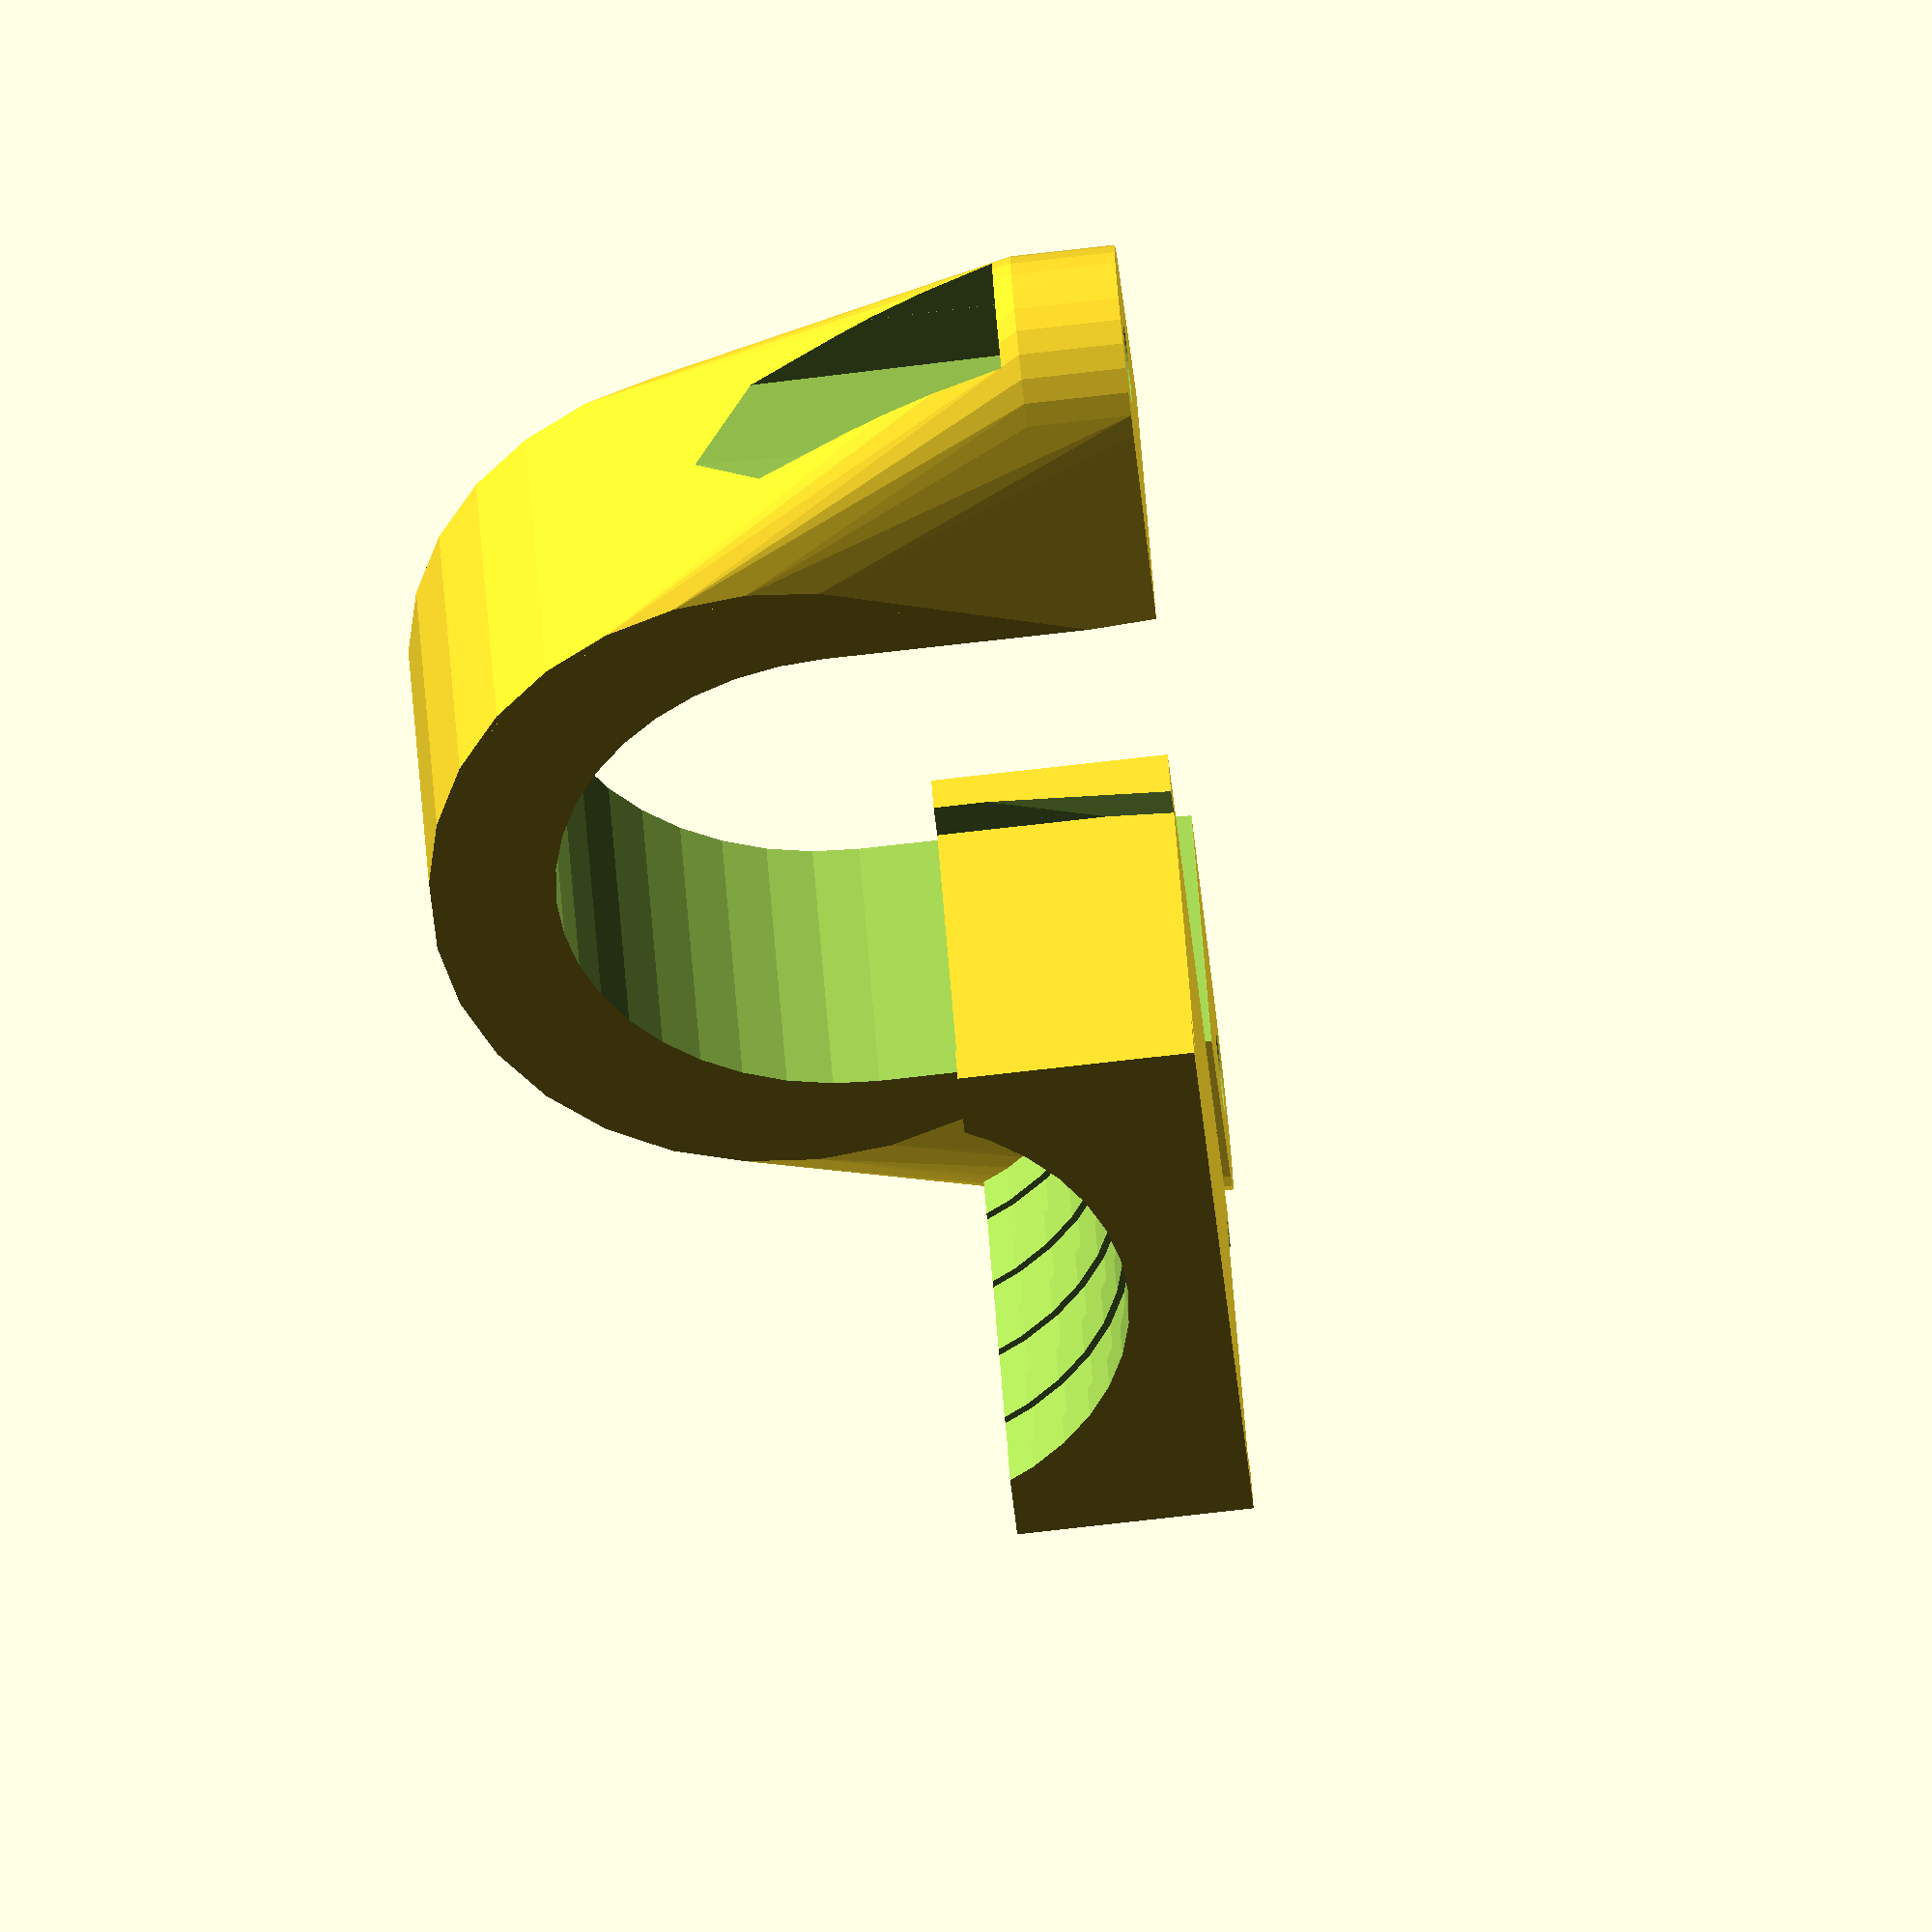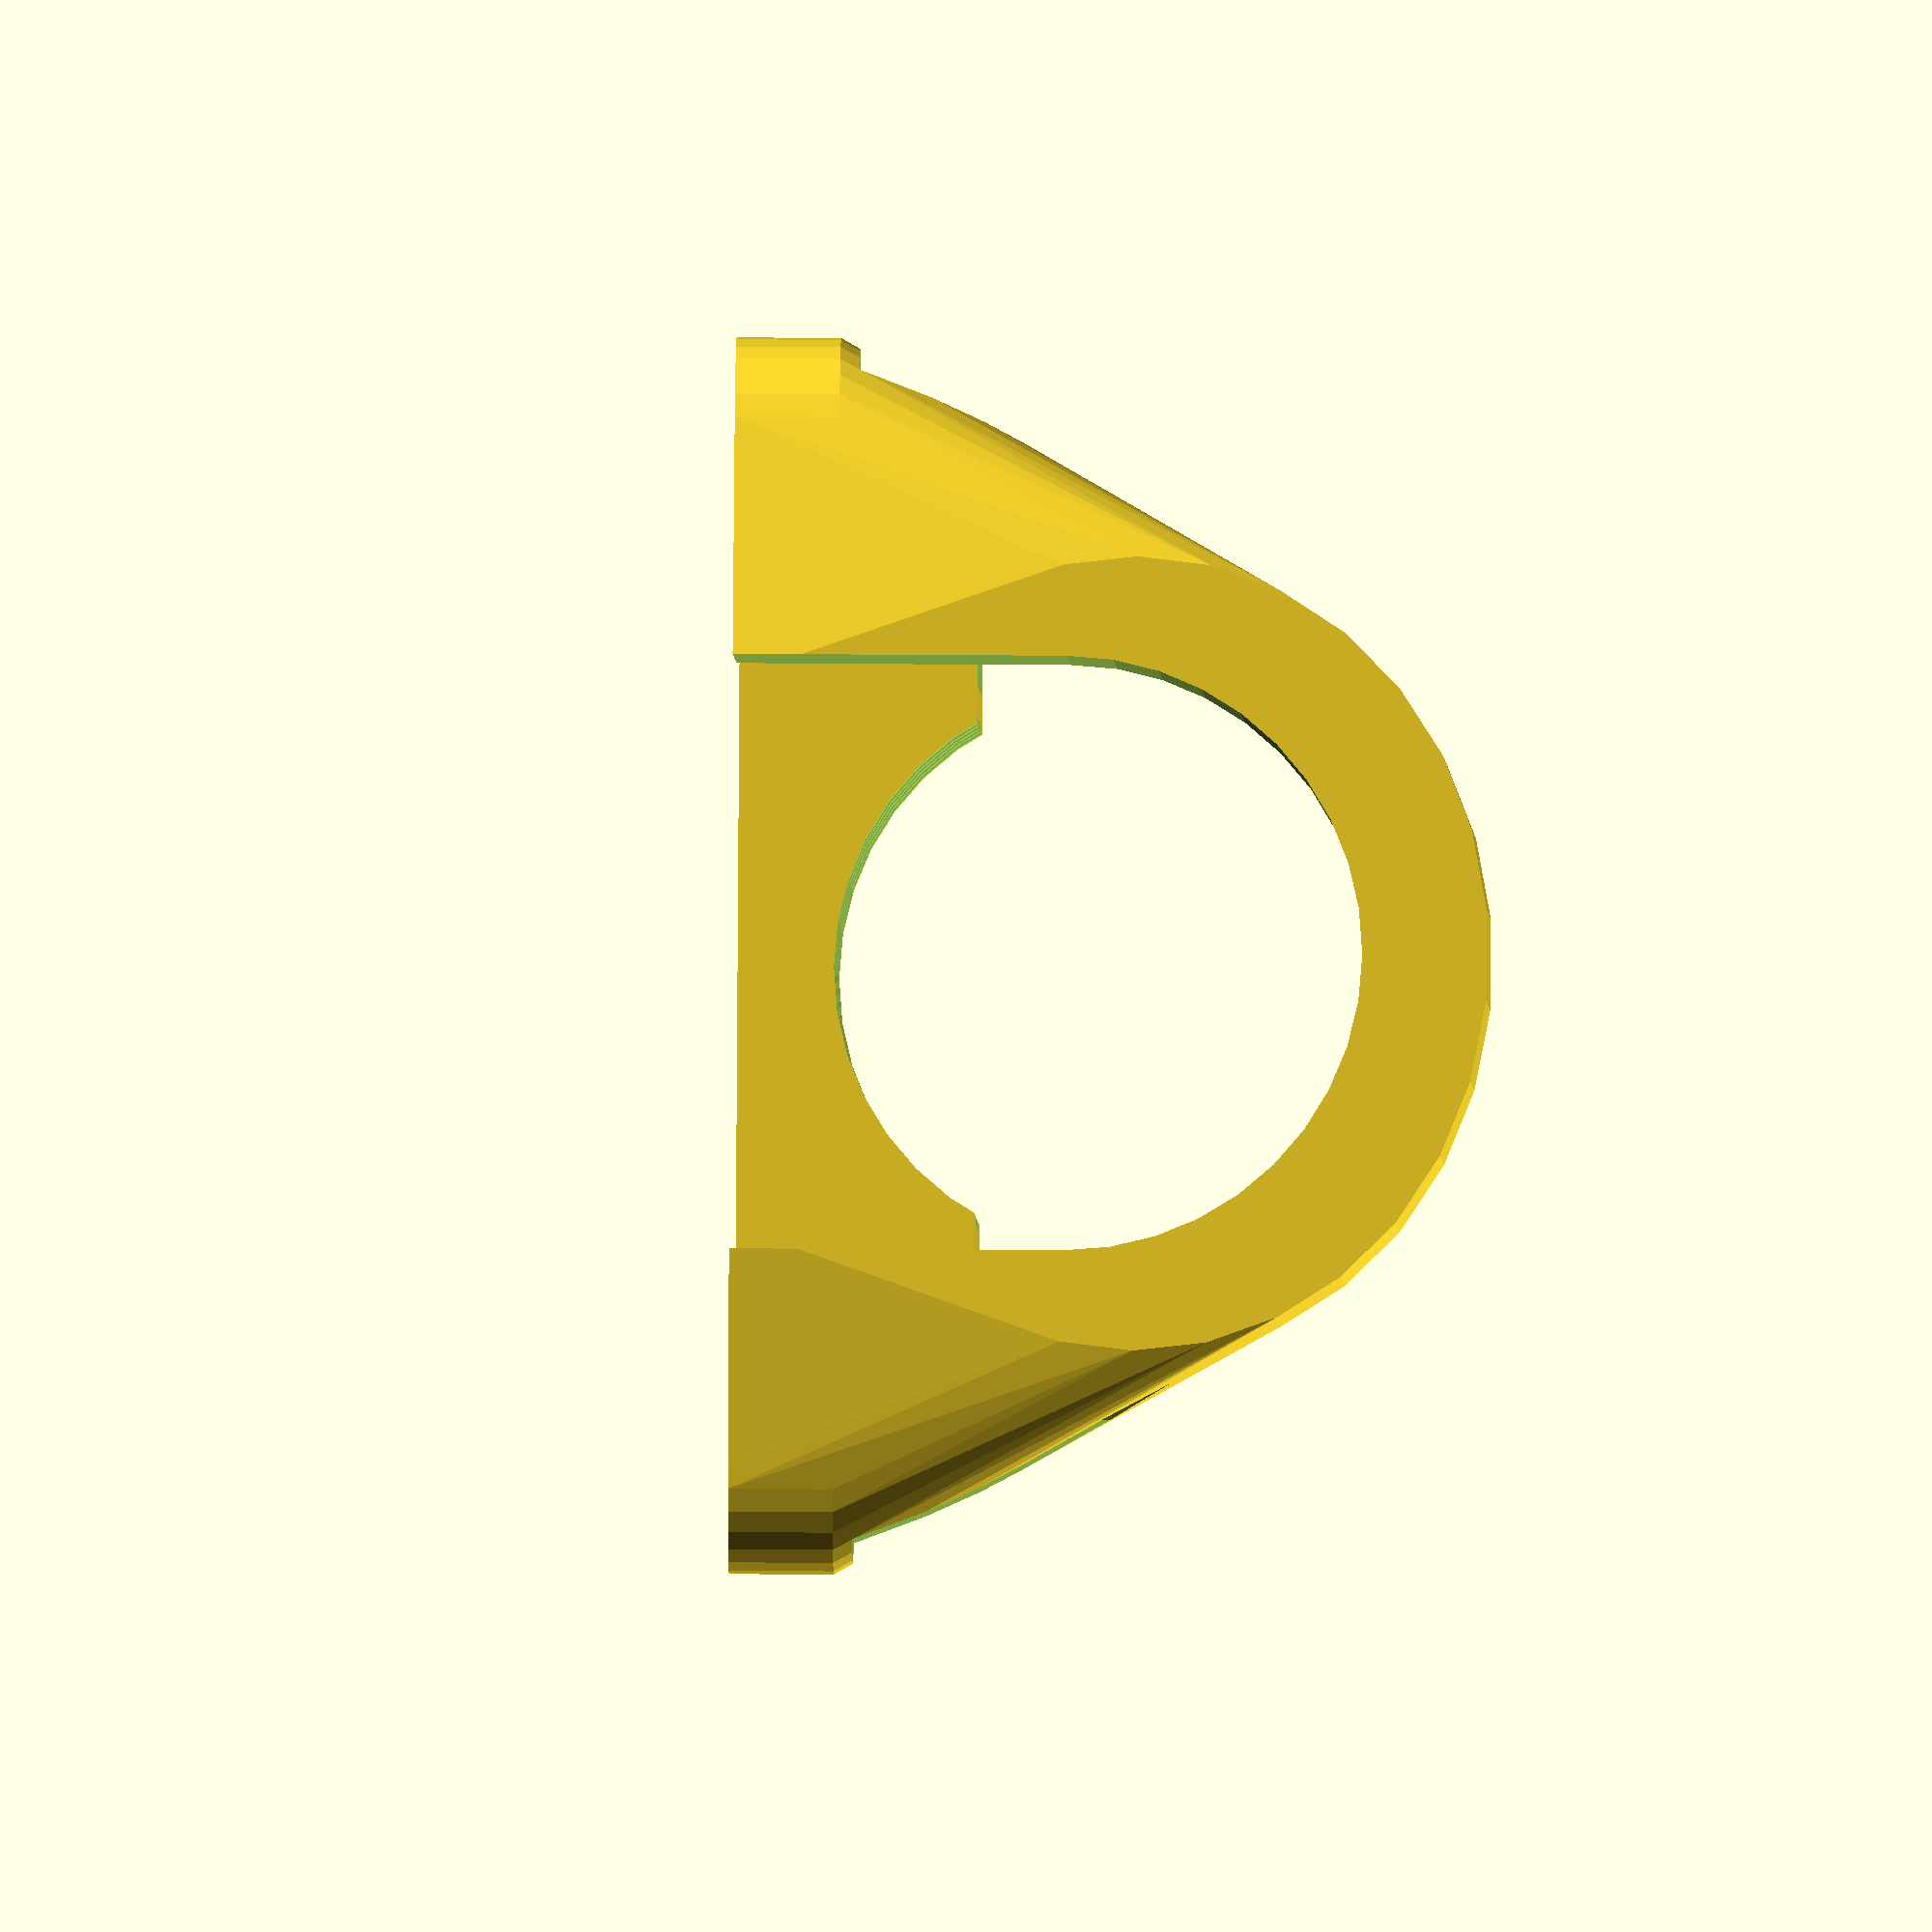
<openscad>
//CUSTOMIZER VARIABLES

InnerDiameter = 25;       //inner diameter 
OuterDiameter = 33;       //outer diameter
clampHight = 16;             // high of p2 part


// Which one would you like to see?
part = "both"; // [first:Barmount_sleve-print_PLA ,second:Clamp_cube-print_FLEX ,both:Sleve and Clamp]

module both(){
    translate([0,0,-0.05]){barmount();}    // print from PLA, disable with "*" for export to stl
    translate([0,25,0]){barmount_p2();}  // print from FLEX, disable with "*" for export to stl
    }
    

module barmount_sleve_PLA(){
    translate([0,0,-0.05]){barmount();}    // print from PLA, disable with "*" for export to stl
    }
    

module clamp_cube_FLEX(){
    translate([0,25,0]){barmount_p2();}  // print from FLEX, disable with "*" for export to stl
    }

/* [Hidden] */

  //recalculation
  Rin= InnerDiameter /2;
  Rout= OuterDiameter /2;
  h= clampHight;
  
  

  
module print_part() {
	if (part == "first") {
		barmount_sleve_PLA();
	} else if (part == "second") {
		clamp_cube_FLEX();
	} else if (part == "both") {
		both();
	} else {
		both();
	}
}  
  
module mounthole1(){
    difference(){   
        union(){  
            hull(){
                translate([-10.5,0,-3.8]){cube([2,14,10],true);}
                translate([-20.8, 0, -15.8]){
                rotate([90,0,0]){scale([1,0.9,1]){cylinder(14,Rout,Rout,true, $fn=30);}}}
                translate([0,0,-1]){ cylinder(4.4,5,5,true, $fn=30);}}}
        
        
        union(){
           cylinder(10,1.7,1.7,true, $fn=30);    
           translate([0,0,-13]){cylinder(18, 3, 7.3/2,true, $fn=6);}
           translate([3,0,-13]){cylinder(18, 3, 7.3/2,true, $fn=6);}
            }}
}
module barmount(){

    difference(){
        union(){
            translate([21,0,-1.15])mounthole1();
            translate([-21,0,-1.15])rotate([0,0,180]){mounthole1();    }}
        
        union(){
            hull(){
                translate([0,0,-14]){rotate([90,0,0]){cylinder(16,Rin,Rin,true,$fn=40); }}
                translate([0,0,0]){rotate([90,0,0]){cylinder(16, Rin, Rin,true,$fn=40);  } }}}    
    }
}

module barmount_p2(){
  
    difference(){
        union(){
           translate([-Rin-1, -18/2, -h+6])cube([Rin*2+2,18,h-6],false);}
            
        union(){
            scale([0.95,1.05,1]){barmount();}
        for(yuy =[-8: 4.1: 8.4]){
            translate([0,yuy,-h]){rotate([90,0,0]){cylinder(2.2, 23.9/2, 23.9/2,true,$fn=40); }}
            translate([0,yuy+2, -h]){rotate([90,0,0]){cylinder(2.2, 24.5/2, 24.5/2,true,$fn=40);}}}
        }
    }
}
            
 
print_part();
    
       
        
</openscad>
<views>
elev=259.3 azim=326.3 roll=263.6 proj=o view=solid
elev=334.8 azim=243.2 roll=90.8 proj=o view=wireframe
</views>
